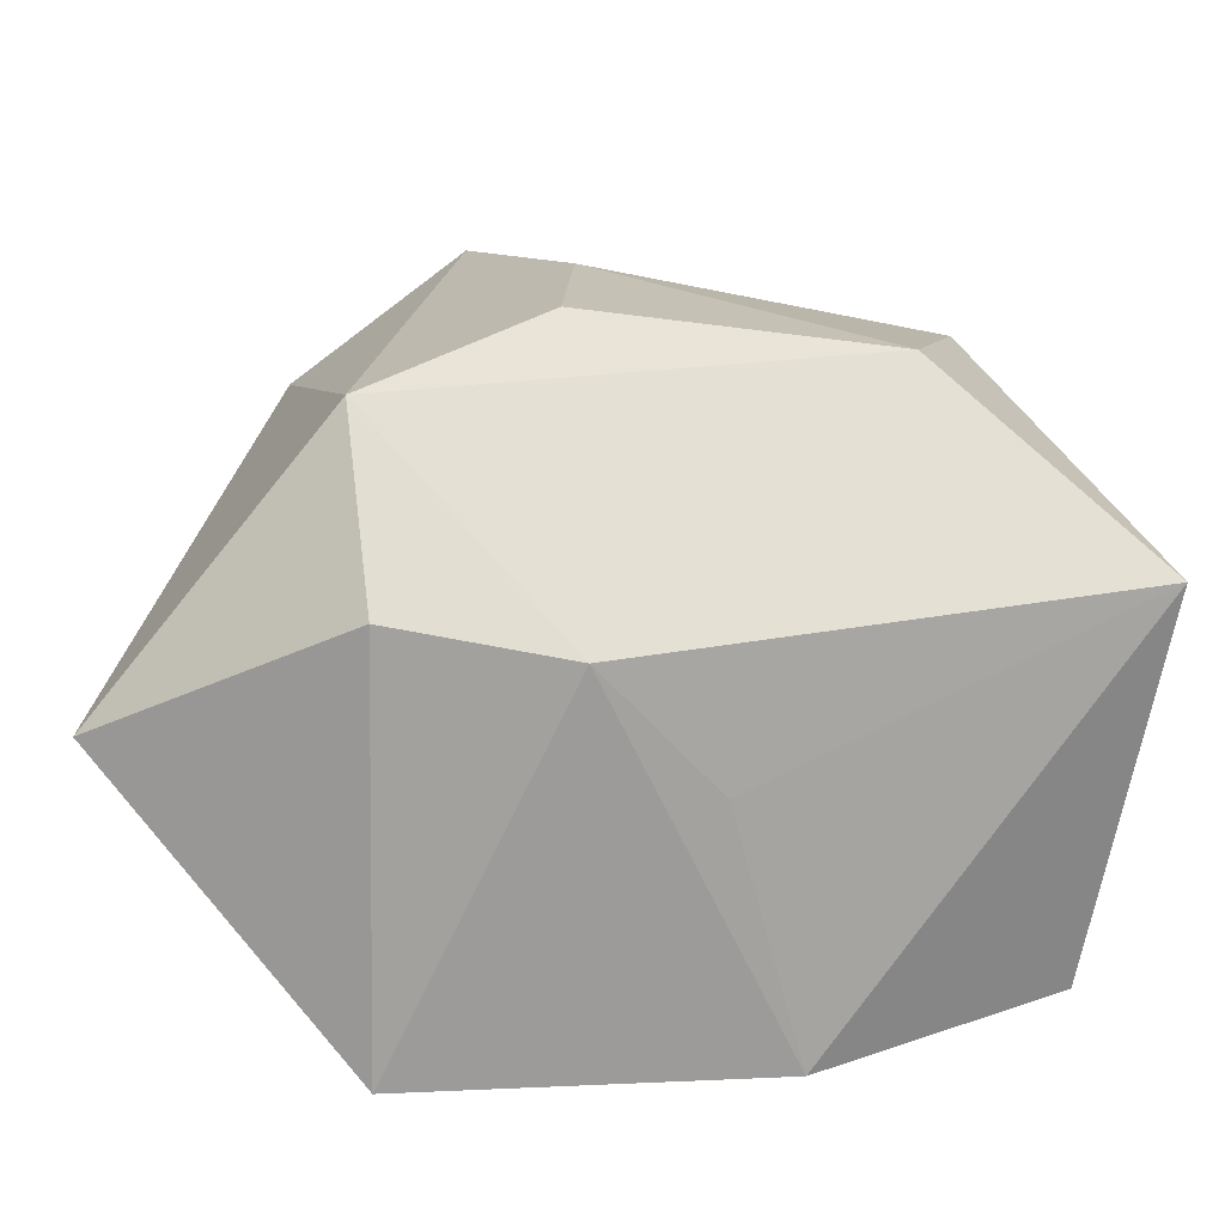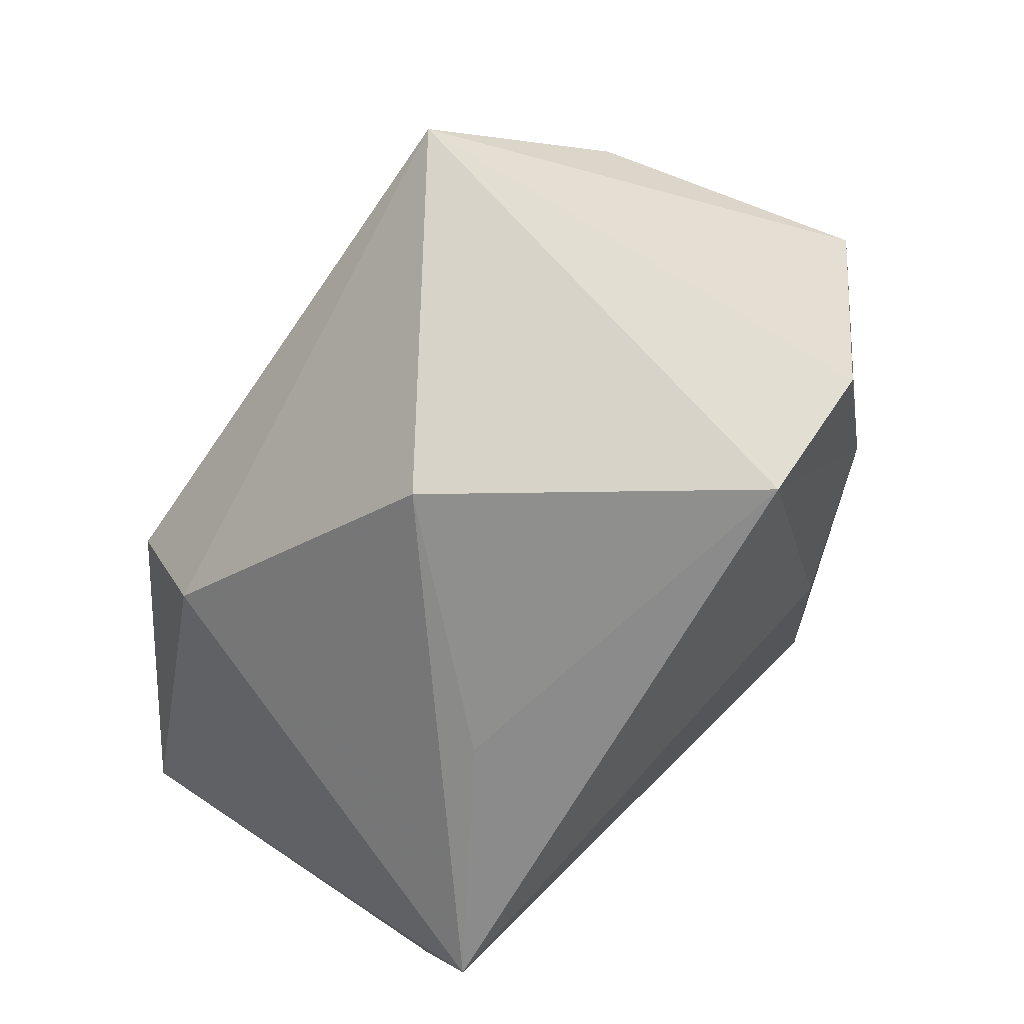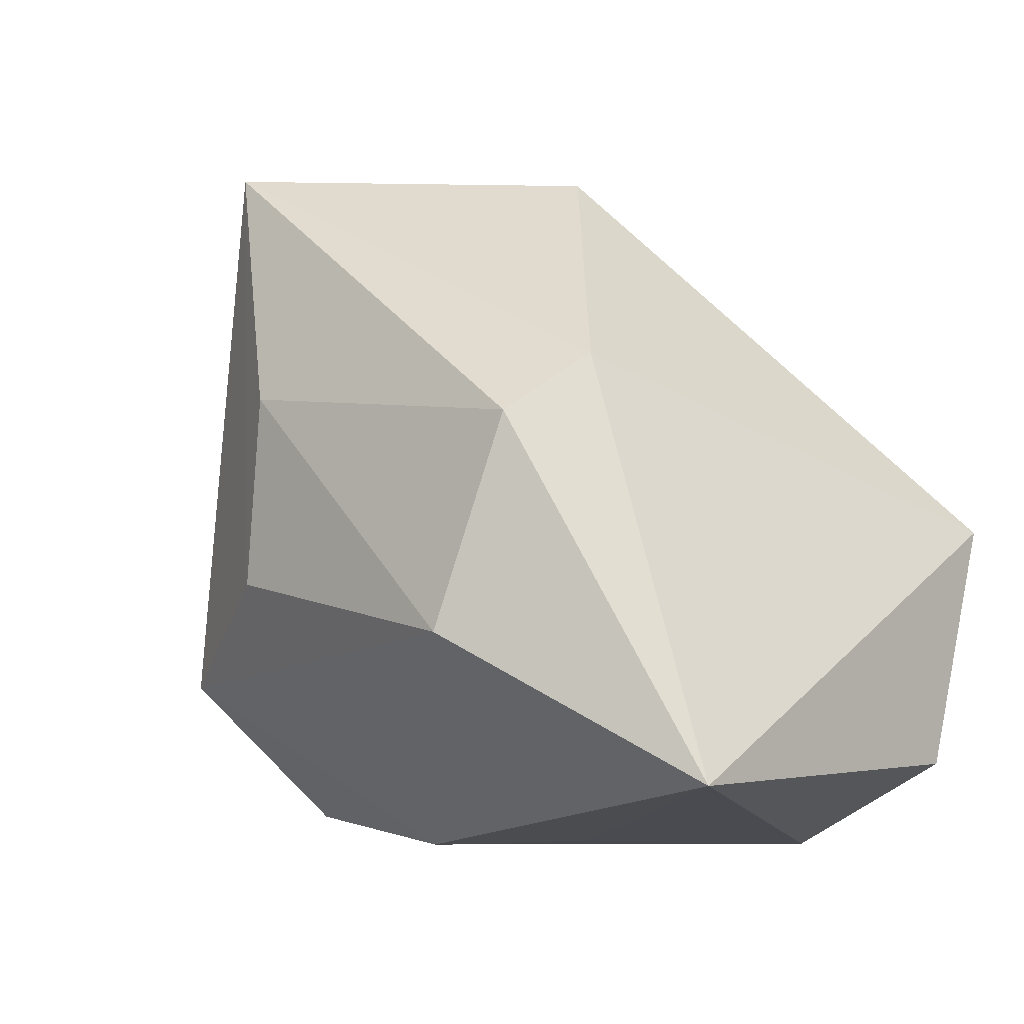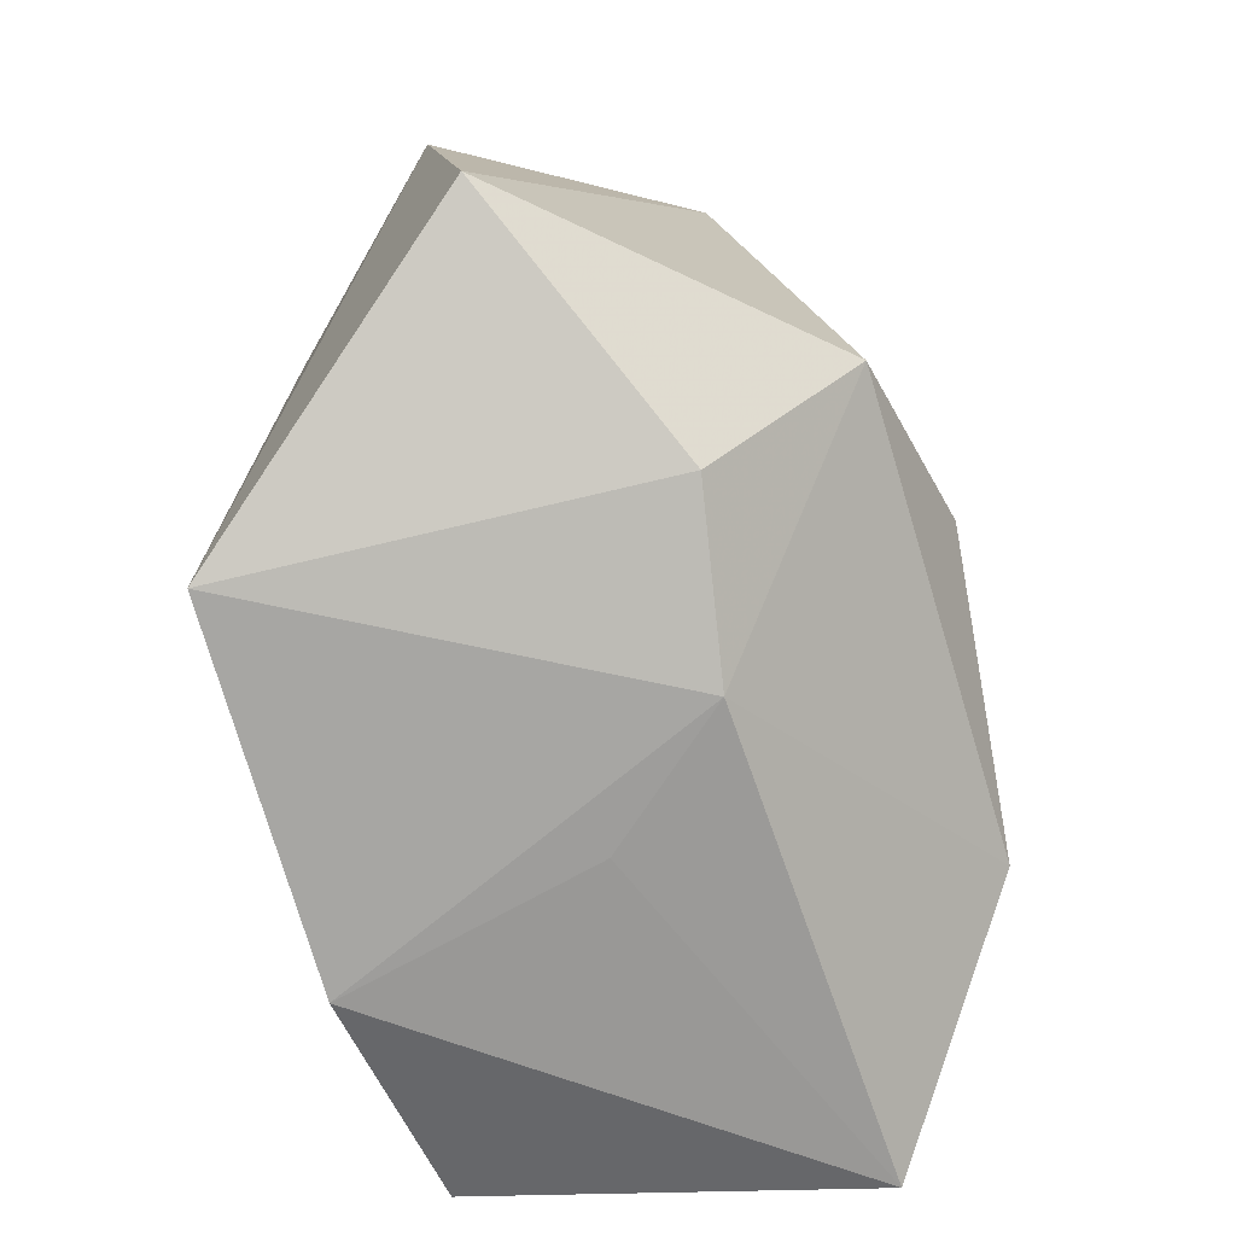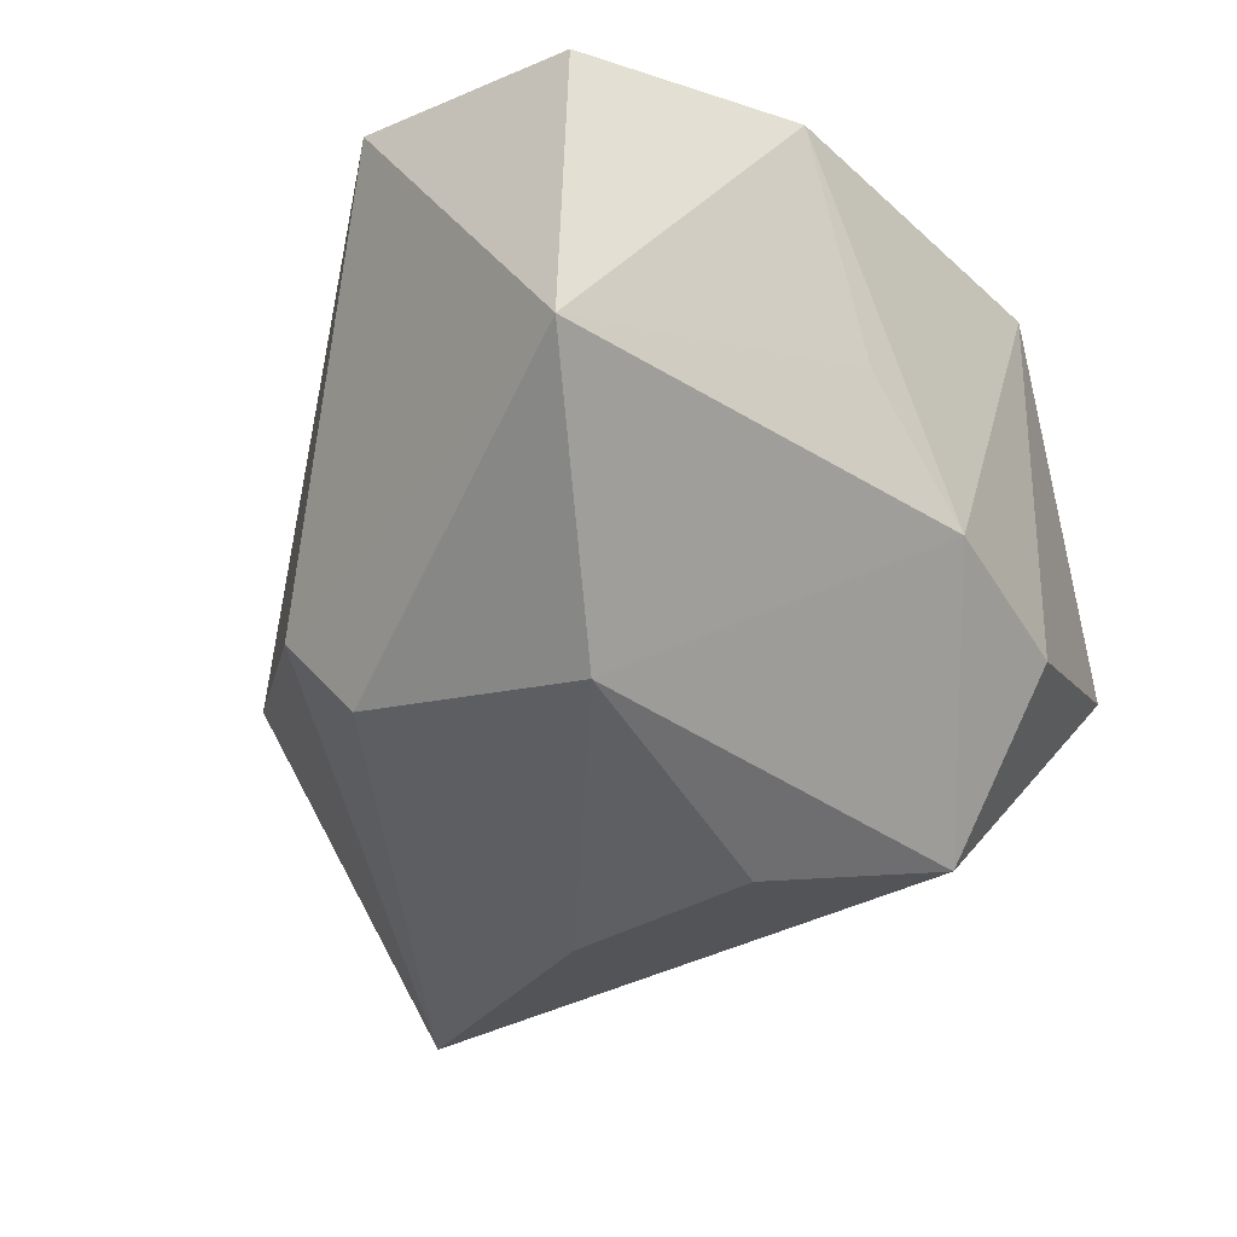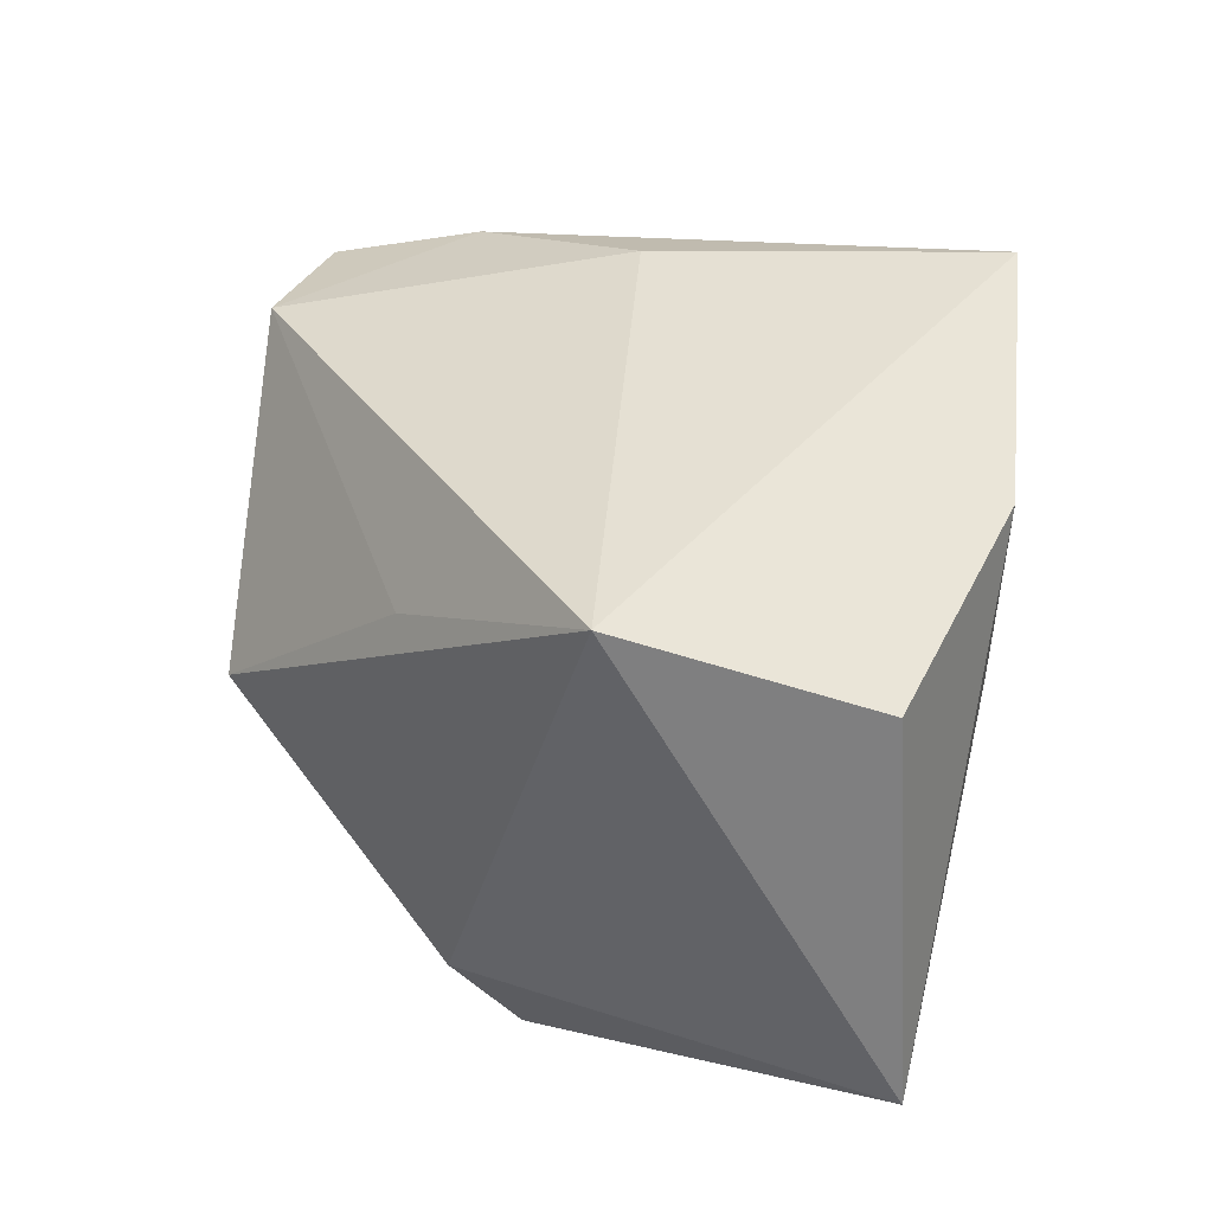
<metadata>
{"format":"obj","ext":"obj","renderer":"f3d","projection":"perspective","resolution":1024,"background":"white","views":[{"elev":-69.9,"azim":176.1,"up":"+Y"},{"elev":73.3,"azim":-49.9,"up":"+Y"},{"elev":-7.6,"azim":-132.0,"up":"+Y"},{"elev":-74.2,"azim":99.5,"up":"+Y"},{"elev":-40.9,"azim":-50.8,"up":"+Z"},{"elev":36.1,"azim":-83.1,"up":"+Z"}]}
</metadata>
<code>
v 0.02147 -0.03134 -0.01215
v 0.02535 -0.01654 -0.02773
v -0.0331 0.01518 -0.02099
v 0.002819 -0.03446 -0.01105
v 0.01138 0.03904 0.02418
v 0.0159 0.002426 0.03055
v 0.04672 0.01748 0.009322
v 0.02666 0.02023 0.02589
v -0.01303 0.03996 -0.003576
v -0.0262 0.01983 0.01535
v -0.009876 -0.03398 0.0006926
v 0.0479 -0.02281 0.003542
v -0.0188 -0.03446 0.02661
v 0.006091 0.01414 -0.03371
v -0.04299 -0.02571 0.02092
v -0.03029 0.008592 -0.03035
v 0.0178 0.04234 -0.02788
v 0.03457 0.02556 -0.01644
v 0.007124 -0.006292 -0.03435
v 0.02678 0.03585 0.02238
v 0.0193 -0.03446 0.03101
v -0.04738 -0.0285 -0.01956
v -0.02446 -0.01334 -0.03435
v -0.04351 -0.0001273 0.02798
f 2 17 18
f 17 7 18
f 7 21 12
f 2 18 12
f 12 18 7
f 3 22 24
f 24 22 15
f 20 7 17
f 17 5 20
f 2 12 1
f 1 12 21
f 9 3 24
f 9 5 17
f 17 3 9
f 19 17 2
f 2 23 19
f 16 3 17
f 22 3 16
f 16 23 22
f 13 15 22
f 13 21 24
f 24 15 13
f 24 21 6
f 6 5 24
f 4 23 2
f 2 1 4
f 22 23 4
f 4 1 21
f 21 13 4
f 24 5 10
f 10 9 24
f 5 9 10
f 17 19 14
f 14 19 23
f 14 16 17
f 23 16 14
f 8 20 5
f 5 6 8
f 7 20 8
f 8 6 21
f 8 21 7
f 11 13 22
f 22 4 11
f 11 4 13

</code>
